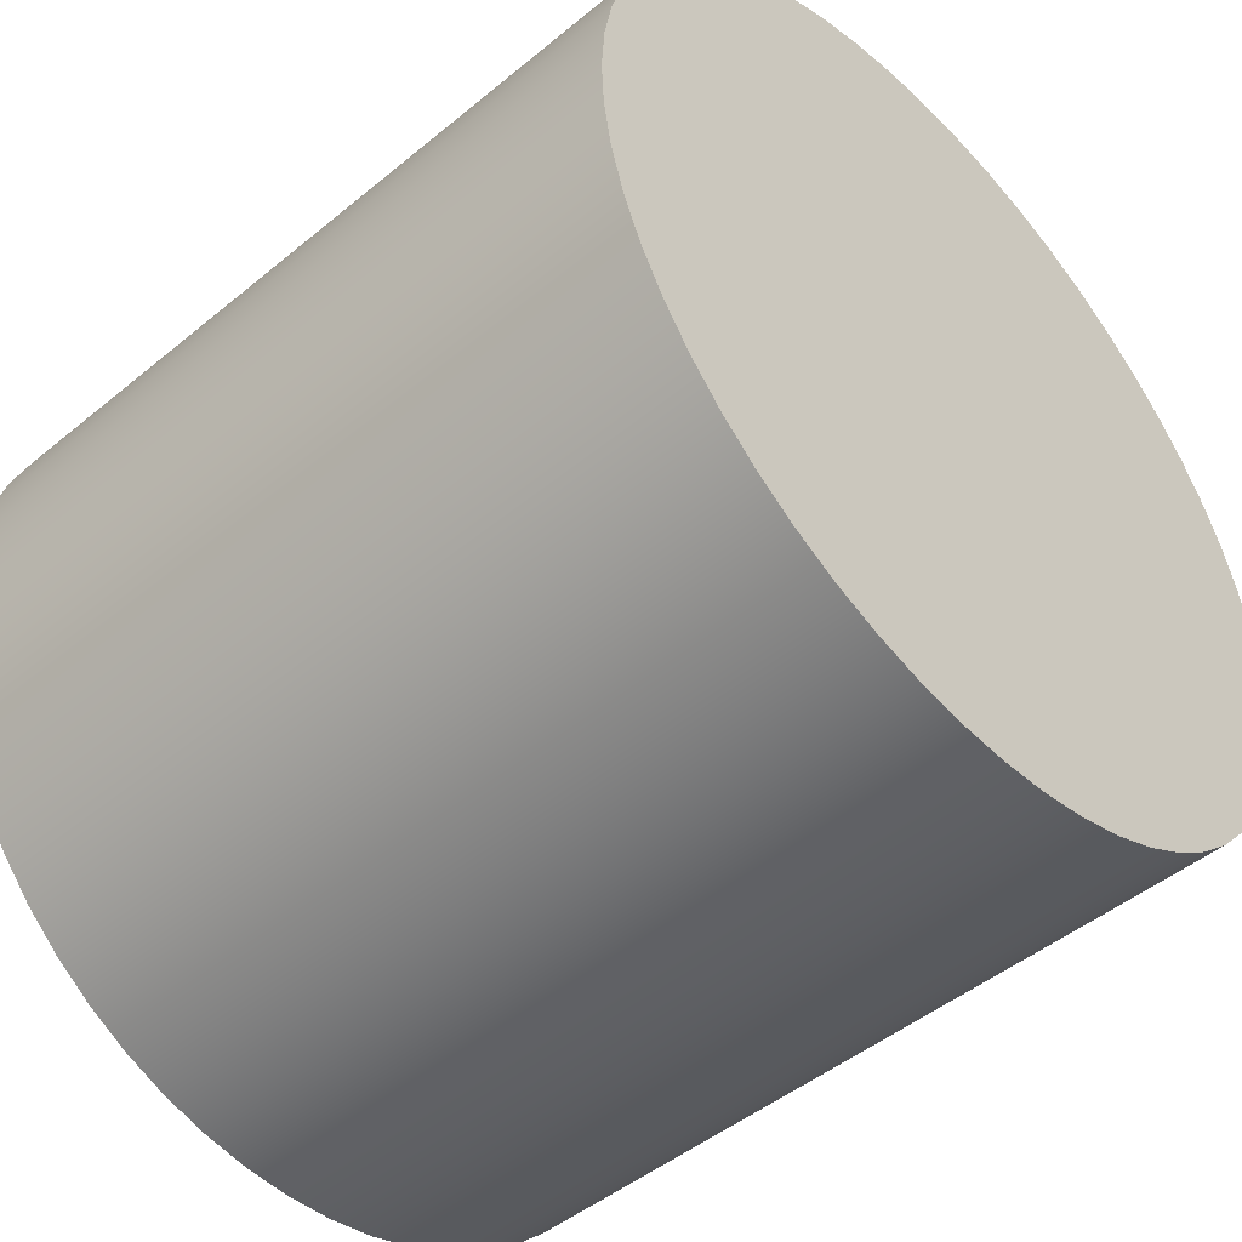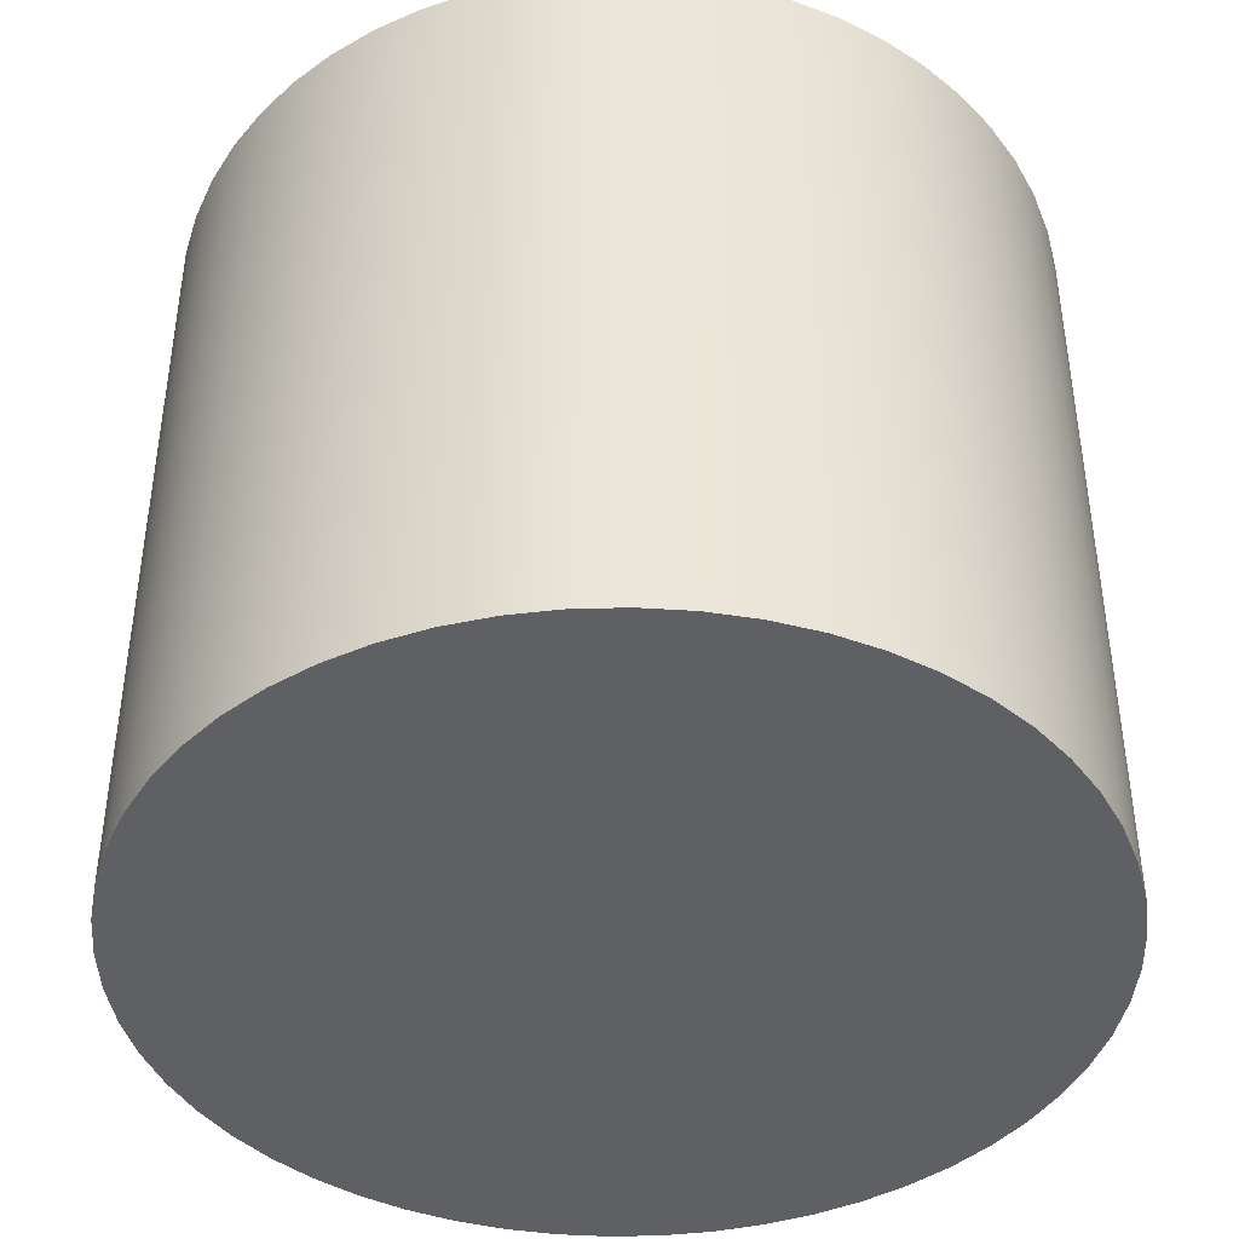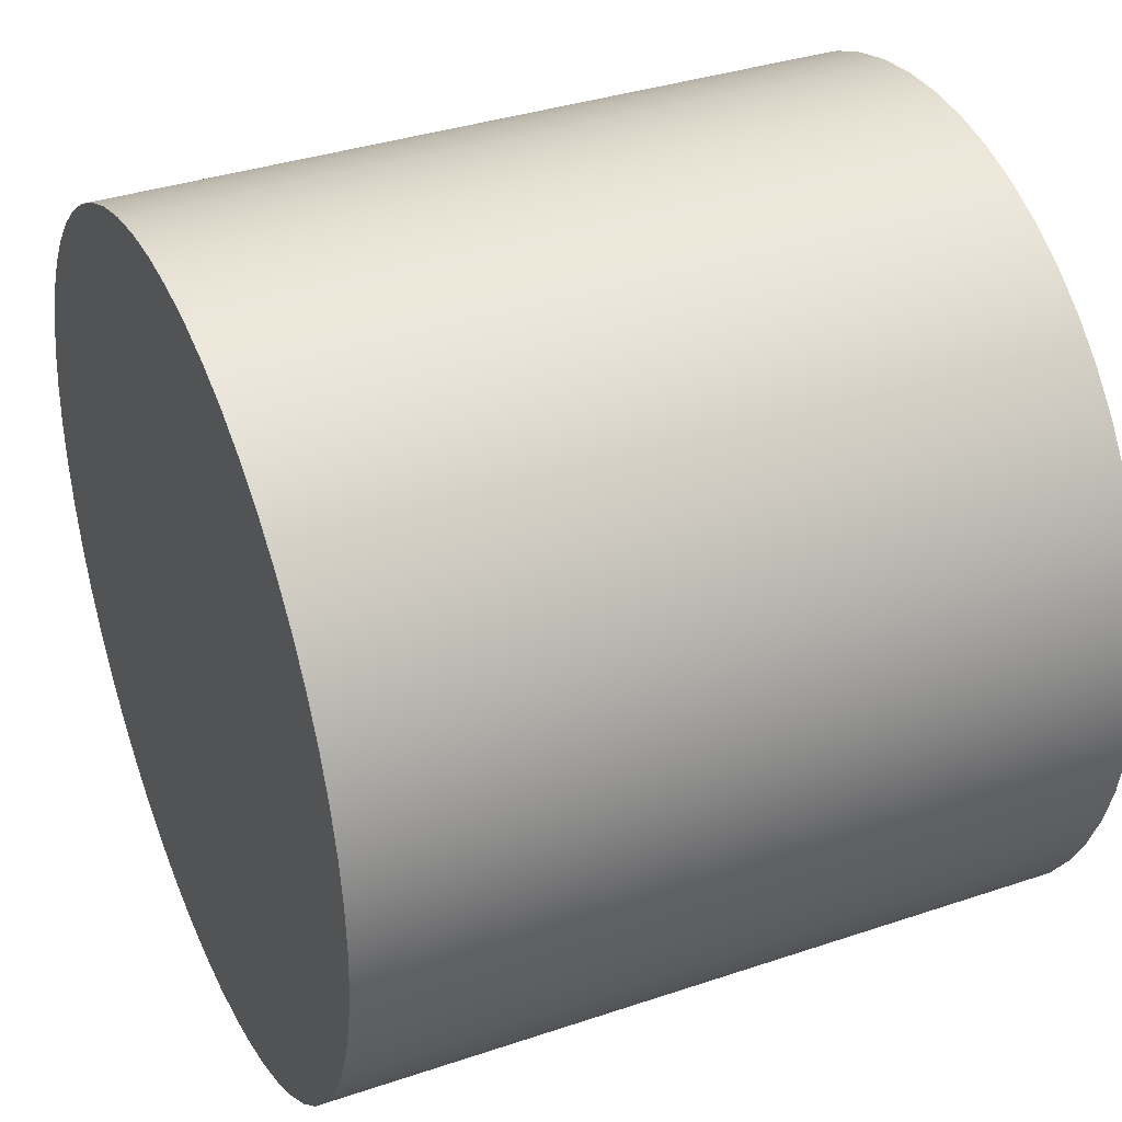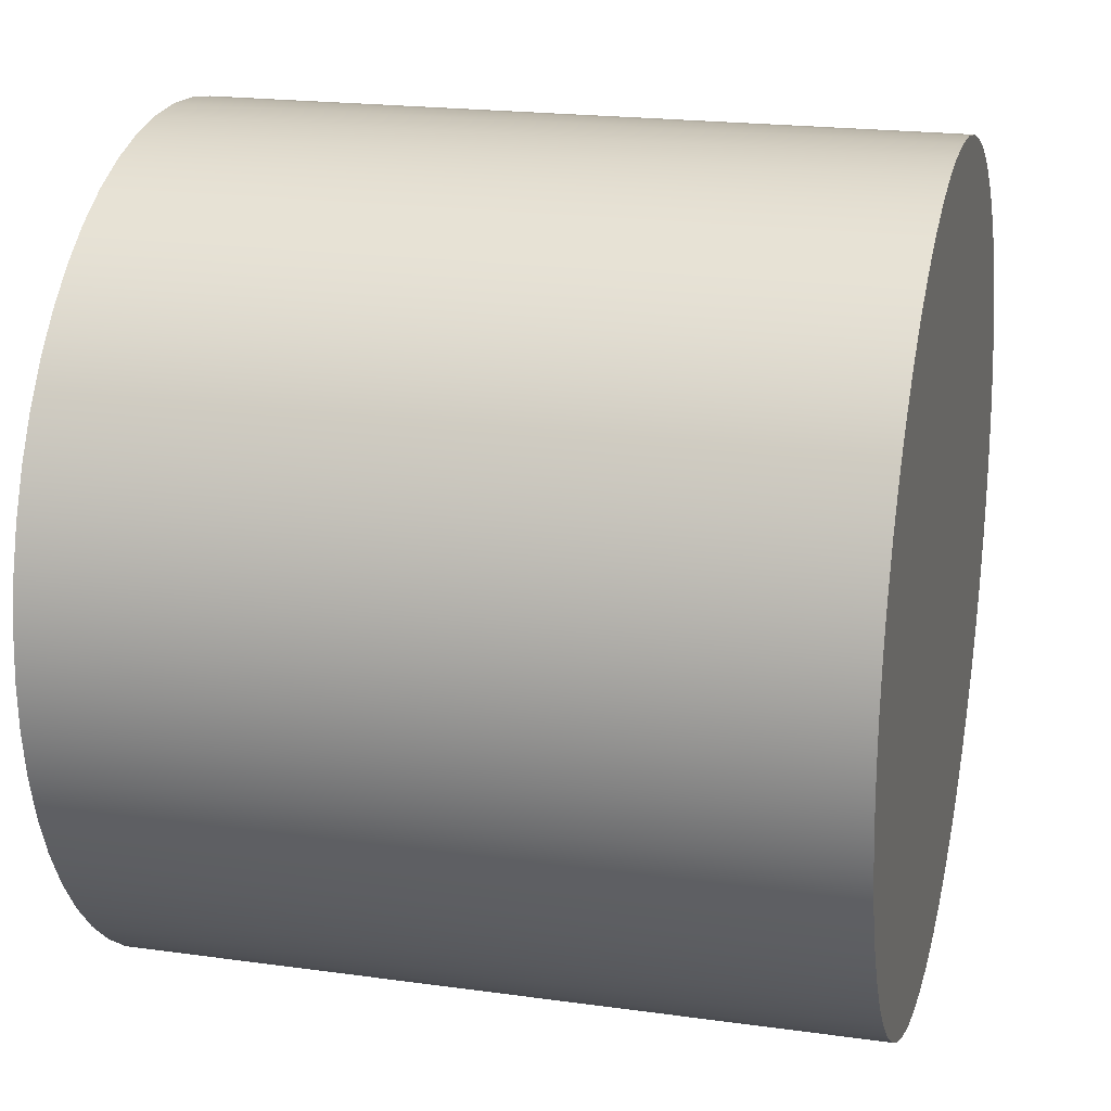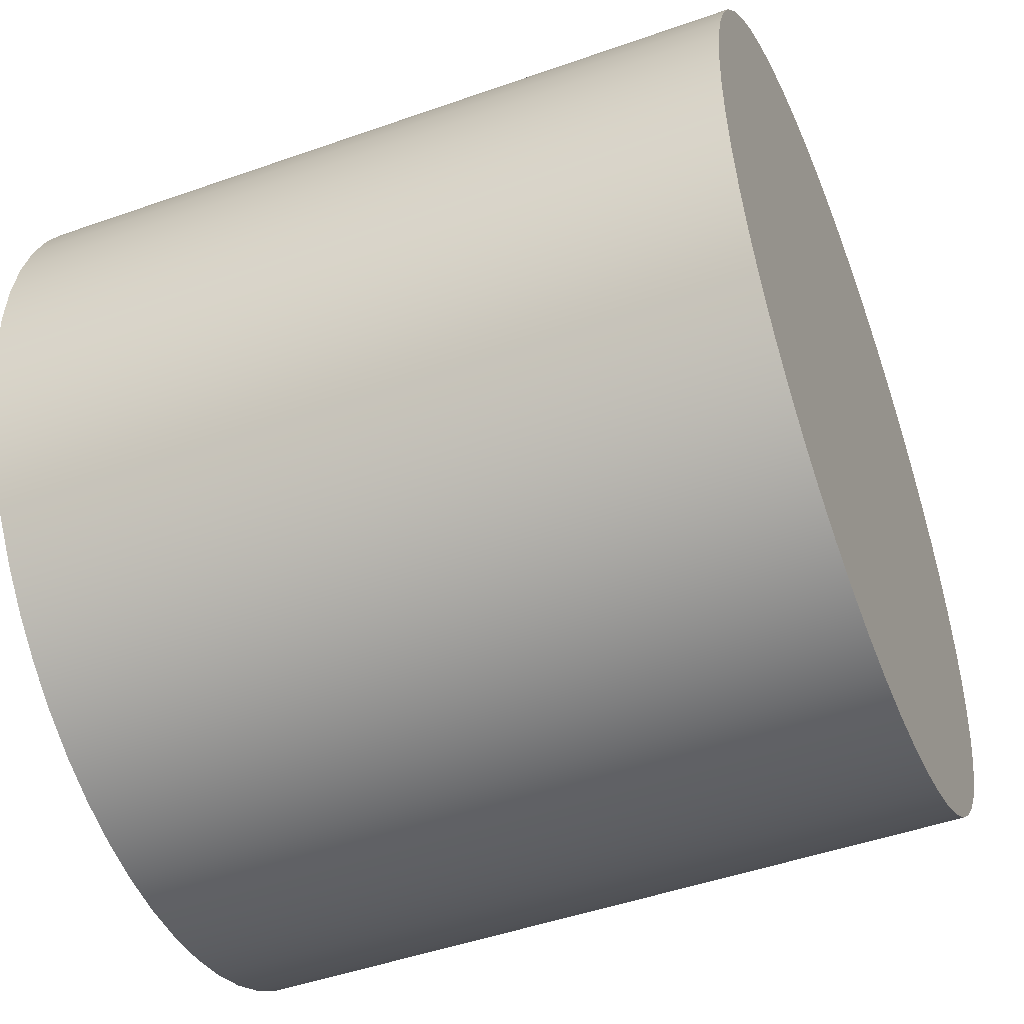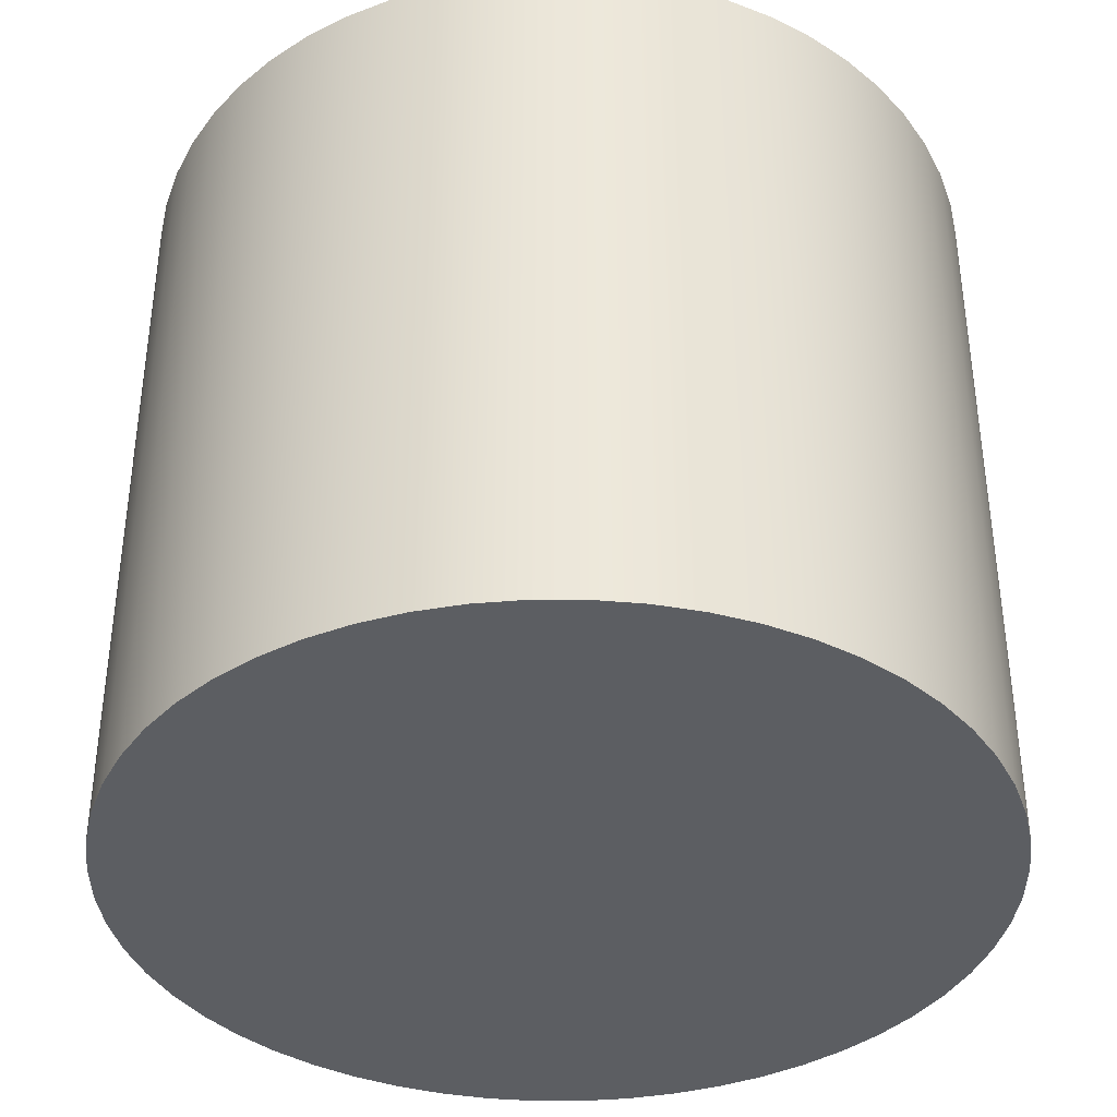
<metadata>
{"format":"obj","ext":"obj","renderer":"f3d","projection":"perspective","resolution":1024,"background":"white","views":[{"elev":-47.3,"azim":132.9,"up":"+Y"},{"elev":-42.3,"azim":178.7,"up":"+Z"},{"elev":36.3,"azim":-113.7,"up":"+Y"},{"elev":20.2,"azim":-75.7,"up":"+Y"},{"elev":-48.1,"azim":-68.4,"up":"+Y"},{"elev":-38.2,"azim":-80.4,"up":"+Z"}]}
</metadata>
<code>
v -0.8991 -1.101e-16 1.587
v -0.8935 0.1007 1.587
v -0.8766 0.2001 1.587
v -0.8487 0.297 1.587
v -0.8101 0.3901 1.587
v -0.7613 0.4784 1.587
v -0.703 0.5606 1.587
v -0.6358 0.6358 1.587
v -0.5606 0.703 1.587
v -0.4784 0.7613 1.587
v -0.3901 0.8101 1.587
v -0.297 0.8487 1.587
v -0.2001 0.8766 1.587
v -0.1007 0.8935 1.587
v 5.506e-17 0.8991 1.587
v 0.1007 0.8935 1.587
v 0.2001 0.8766 1.587
v 0.297 0.8487 1.587
v 0.3901 0.8101 1.587
v 0.4784 0.7613 1.587
v 0.5606 0.703 1.587
v 0.6358 0.6358 1.587
v 0.703 0.5606 1.587
v 0.7613 0.4784 1.587
v 0.8101 0.3901 1.587
v 0.8487 0.297 1.587
v 0.8766 0.2001 1.587
v 0.8935 0.1007 1.587
v 0.8991 0 1.587
v 0.8935 -0.1007 1.587
v 0.8766 -0.2001 1.587
v 0.8487 -0.297 1.587
v 0.8101 -0.3901 1.587
v 0.7613 -0.4784 1.587
v 0.703 -0.5606 1.587
v 0.6358 -0.6358 1.587
v 0.5606 -0.703 1.587
v 0.4784 -0.7613 1.587
v 0.3901 -0.8101 1.587
v 0.297 -0.8487 1.587
v 0.2001 -0.8766 1.587
v 0.1007 -0.8935 1.587
v 5.506e-17 -0.8991 1.587
v -0.1007 -0.8935 1.587
v -0.2001 -0.8766 1.587
v -0.297 -0.8487 1.587
v -0.3901 -0.8101 1.587
v -0.4784 -0.7613 1.587
v -0.5606 -0.703 1.587
v -0.6358 -0.6358 1.587
v -0.703 -0.5606 1.587
v -0.7613 -0.4784 1.587
v -0.8101 -0.3901 1.587
v -0.8487 -0.297 1.587
v -0.8766 -0.2001 1.587
v -0.8935 -0.1007 1.587
v -0.8991 -1.101e-16 0
v -0.8935 -0.1007 0
v -0.8766 -0.2001 0
v -0.8487 -0.297 0
v -0.8101 -0.3901 0
v -0.7613 -0.4784 0
v -0.703 -0.5606 0
v -0.6358 -0.6358 0
v -0.5606 -0.703 0
v -0.4784 -0.7613 0
v -0.3901 -0.8101 0
v -0.297 -0.8487 0
v -0.2001 -0.8766 0
v -0.1007 -0.8935 0
v 5.506e-17 -0.8991 0
v 0.1007 -0.8935 0
v 0.2001 -0.8766 0
v 0.297 -0.8487 0
v 0.3901 -0.8101 0
v 0.4784 -0.7613 0
v 0.5606 -0.703 0
v 0.6358 -0.6358 0
v 0.703 -0.5606 0
v 0.7613 -0.4784 0
v 0.8101 -0.3901 0
v 0.8487 -0.297 0
v 0.8766 -0.2001 0
v 0.8935 -0.1007 0
v 0.8991 0 0
v 0.8935 0.1007 0
v 0.8766 0.2001 0
v 0.8487 0.297 0
v 0.8101 0.3901 0
v 0.7613 0.4784 0
v 0.703 0.5606 0
v 0.6358 0.6358 0
v 0.5606 0.703 0
v 0.4784 0.7613 0
v 0.3901 0.8101 0
v 0.297 0.8487 0
v 0.2001 0.8766 0
v 0.1007 0.8935 0
v 5.506e-17 0.8991 0
v -0.1007 0.8935 0
v -0.2001 0.8766 0
v -0.297 0.8487 0
v -0.3901 0.8101 0
v -0.4784 0.7613 0
v -0.5606 0.703 0
v -0.6358 0.6358 0
v -0.703 0.5606 0
v -0.7613 0.4784 0
v -0.8101 0.3901 0
v -0.8487 0.297 0
v -0.8766 0.2001 0
v -0.8935 0.1007 0
v -0.8991 -1.101e-16 0
v -0.8991 -1.101e-16 1.587
v -0.8991 -1.101e-16 1.587
v -0.8935 -0.1007 1.587
v -0.8766 -0.2001 1.587
v -0.8487 -0.297 1.587
v -0.8101 -0.3901 1.587
v -0.7613 -0.4784 1.587
v -0.703 -0.5606 1.587
v -0.6358 -0.6358 1.587
v -0.5606 -0.703 1.587
v -0.4784 -0.7613 1.587
v -0.3901 -0.8101 1.587
v -0.297 -0.8487 1.587
v -0.2001 -0.8766 1.587
v -0.1007 -0.8935 1.587
v 5.506e-17 -0.8991 1.587
v 0.1007 -0.8935 1.587
v 0.2001 -0.8766 1.587
v 0.297 -0.8487 1.587
v 0.3901 -0.8101 1.587
v 0.4784 -0.7613 1.587
v 0.5606 -0.703 1.587
v 0.6358 -0.6358 1.587
v 0.703 -0.5606 1.587
v 0.7613 -0.4784 1.587
v 0.8101 -0.3901 1.587
v 0.8487 -0.297 1.587
v 0.8766 -0.2001 1.587
v 0.8935 -0.1007 1.587
v 0.8991 0 1.587
v 0.8935 0.1007 1.587
v 0.8766 0.2001 1.587
v 0.8487 0.297 1.587
v 0.8101 0.3901 1.587
v 0.7613 0.4784 1.587
v 0.703 0.5606 1.587
v 0.6358 0.6358 1.587
v 0.5606 0.703 1.587
v 0.4784 0.7613 1.587
v 0.3901 0.8101 1.587
v 0.297 0.8487 1.587
v 0.2001 0.8766 1.587
v 0.1007 0.8935 1.587
v 5.506e-17 0.8991 1.587
v -0.1007 0.8935 1.587
v -0.2001 0.8766 1.587
v -0.297 0.8487 1.587
v -0.3901 0.8101 1.587
v -0.4784 0.7613 1.587
v -0.5606 0.703 1.587
v -0.6358 0.6358 1.587
v -0.703 0.5606 1.587
v -0.7613 0.4784 1.587
v -0.8101 0.3901 1.587
v -0.8487 0.297 1.587
v -0.8766 0.2001 1.587
v -0.8935 0.1007 1.587
v -0.8991 -1.101e-16 0
v -0.8935 0.1007 0
v -0.8766 0.2001 0
v -0.8487 0.297 0
v -0.8101 0.3901 0
v -0.7613 0.4784 0
v -0.703 0.5606 0
v -0.6358 0.6358 0
v -0.5606 0.703 0
v -0.4784 0.7613 0
v -0.3901 0.8101 0
v -0.297 0.8487 0
v -0.2001 0.8766 0
v -0.1007 0.8935 0
v 5.506e-17 0.8991 0
v 0.1007 0.8935 0
v 0.2001 0.8766 0
v 0.297 0.8487 0
v 0.3901 0.8101 0
v 0.4784 0.7613 0
v 0.5606 0.703 0
v 0.6358 0.6358 0
v 0.703 0.5606 0
v 0.7613 0.4784 0
v 0.8101 0.3901 0
v 0.8487 0.297 0
v 0.8766 0.2001 0
v 0.8935 0.1007 0
v 0.8991 0 0
v 0.8935 -0.1007 0
v 0.8766 -0.2001 0
v 0.8487 -0.297 0
v 0.8101 -0.3901 0
v 0.7613 -0.4784 0
v 0.703 -0.5606 0
v 0.6358 -0.6358 0
v 0.5606 -0.703 0
v 0.4784 -0.7613 0
v 0.3901 -0.8101 0
v 0.297 -0.8487 0
v 0.2001 -0.8766 0
v 0.1007 -0.8935 0
v 5.506e-17 -0.8991 0
v -0.1007 -0.8935 0
v -0.2001 -0.8766 0
v -0.297 -0.8487 0
v -0.3901 -0.8101 0
v -0.4784 -0.7613 0
v -0.5606 -0.703 0
v -0.6358 -0.6358 0
v -0.703 -0.5606 0
v -0.7613 -0.4784 0
v -0.8101 -0.3901 0
v -0.8487 -0.297 0
v -0.8766 -0.2001 0
v -0.8935 -0.1007 0
g 72b81fdc-e2cc-11ea-86f1-54bf646e7e1f
f 2 112 1
f 1 112 113
f 114 57 56
f 56 57 58
f 56 58 59
f 2 3 112
f 112 3 111
f 111 3 4
f 111 4 110
f 110 4 5
f 110 5 109
f 109 5 6
f 109 6 108
f 108 6 7
f 108 7 107
f 107 7 8
f 107 8 106
f 106 8 9
f 106 9 105
f 105 9 10
f 105 10 104
f 104 10 11
f 104 11 103
f 103 11 12
f 103 12 102
f 102 12 13
f 102 13 101
f 101 13 14
f 101 14 100
f 100 14 15
f 100 15 99
f 99 15 16
f 99 16 98
f 98 16 17
f 98 17 97
f 97 17 18
f 97 18 96
f 96 18 19
f 96 19 95
f 95 19 20
f 95 20 94
f 94 20 21
f 94 21 93
f 93 21 22
f 93 22 92
f 92 22 23
f 92 23 91
f 91 23 24
f 91 24 90
f 90 24 25
f 90 25 89
f 89 25 26
f 89 26 88
f 88 26 27
f 88 27 87
f 87 27 28
f 87 28 86
f 86 28 29
f 86 29 85
f 85 29 30
f 85 30 84
f 84 30 31
f 84 31 83
f 83 31 32
f 83 32 82
f 82 32 33
f 82 33 81
f 81 33 34
f 81 34 80
f 80 34 35
f 80 35 79
f 79 35 36
f 79 36 78
f 78 36 37
f 78 37 77
f 77 37 38
f 77 38 76
f 76 38 39
f 76 39 75
f 75 39 40
f 75 40 74
f 74 40 41
f 74 41 73
f 73 41 42
f 73 42 72
f 72 42 43
f 72 43 71
f 71 43 44
f 71 44 70
f 70 44 45
f 70 45 69
f 69 45 46
f 69 46 68
f 68 46 47
f 68 47 67
f 67 47 48
f 67 48 66
f 66 48 49
f 66 49 65
f 65 49 50
f 65 50 64
f 64 50 51
f 64 51 63
f 63 51 52
f 63 52 62
f 62 52 53
f 62 53 61
f 61 53 54
f 61 54 60
f 60 54 55
f 60 55 59
f 59 55 56
g 72ba1af8-e2cc-11ea-b45f-54bf646e7e1f
f 116 142 115
f 115 142 143
f 115 143 170
f 170 143 144
f 170 144 169
f 169 144 145
f 169 145 168
f 168 145 146
f 168 146 167
f 167 146 147
f 167 147 166
f 166 147 148
f 166 148 165
f 165 148 149
f 165 149 164
f 164 149 150
f 164 150 163
f 163 150 151
f 163 151 162
f 162 151 152
f 162 152 161
f 161 152 153
f 161 153 160
f 160 153 154
f 160 154 159
f 159 154 155
f 159 155 158
f 158 155 156
f 158 156 157
f 142 116 141
f 141 116 117
f 141 117 140
f 140 117 118
f 140 118 139
f 139 118 119
f 139 119 138
f 138 119 120
f 138 120 137
f 137 120 121
f 137 121 136
f 136 121 122
f 136 122 135
f 135 122 123
f 135 123 134
f 134 123 124
f 134 124 133
f 133 124 125
f 133 125 132
f 132 125 126
f 132 126 131
f 131 126 127
f 131 127 130
f 130 127 128
f 130 128 129
g 72bc8b3e-e2cc-11ea-b629-54bf646e7e1f
f 172 198 171
f 171 198 199
f 171 199 226
f 226 199 200
f 226 200 225
f 225 200 201
f 225 201 224
f 224 201 202
f 224 202 223
f 223 202 203
f 223 203 222
f 222 203 204
f 222 204 221
f 221 204 205
f 221 205 220
f 220 205 206
f 220 206 219
f 219 206 207
f 219 207 218
f 218 207 208
f 218 208 217
f 217 208 209
f 217 209 216
f 216 209 210
f 216 210 215
f 215 210 211
f 215 211 214
f 214 211 212
f 214 212 213
f 198 172 197
f 197 172 173
f 197 173 196
f 196 173 174
f 196 174 195
f 195 174 175
f 195 175 194
f 194 175 176
f 194 176 193
f 193 176 177
f 193 177 192
f 192 177 178
f 192 178 191
f 191 178 179
f 191 179 190
f 190 179 180
f 190 180 189
f 189 180 181
f 189 181 188
f 188 181 182
f 188 182 187
f 187 182 183
f 187 183 186
f 186 183 184
f 186 184 185

</code>
